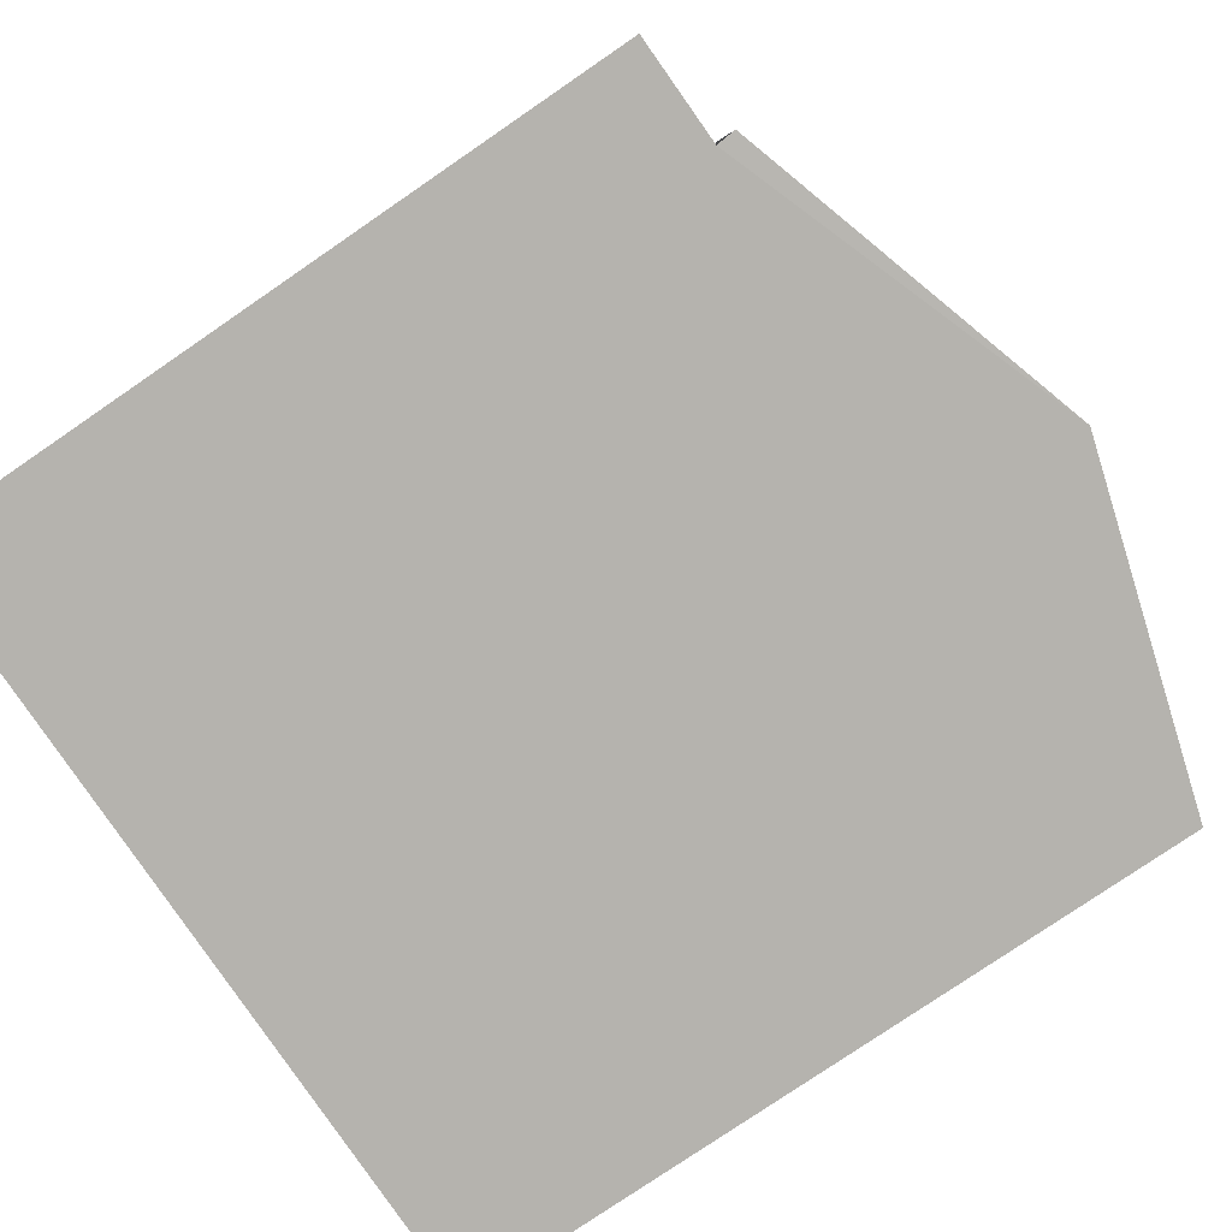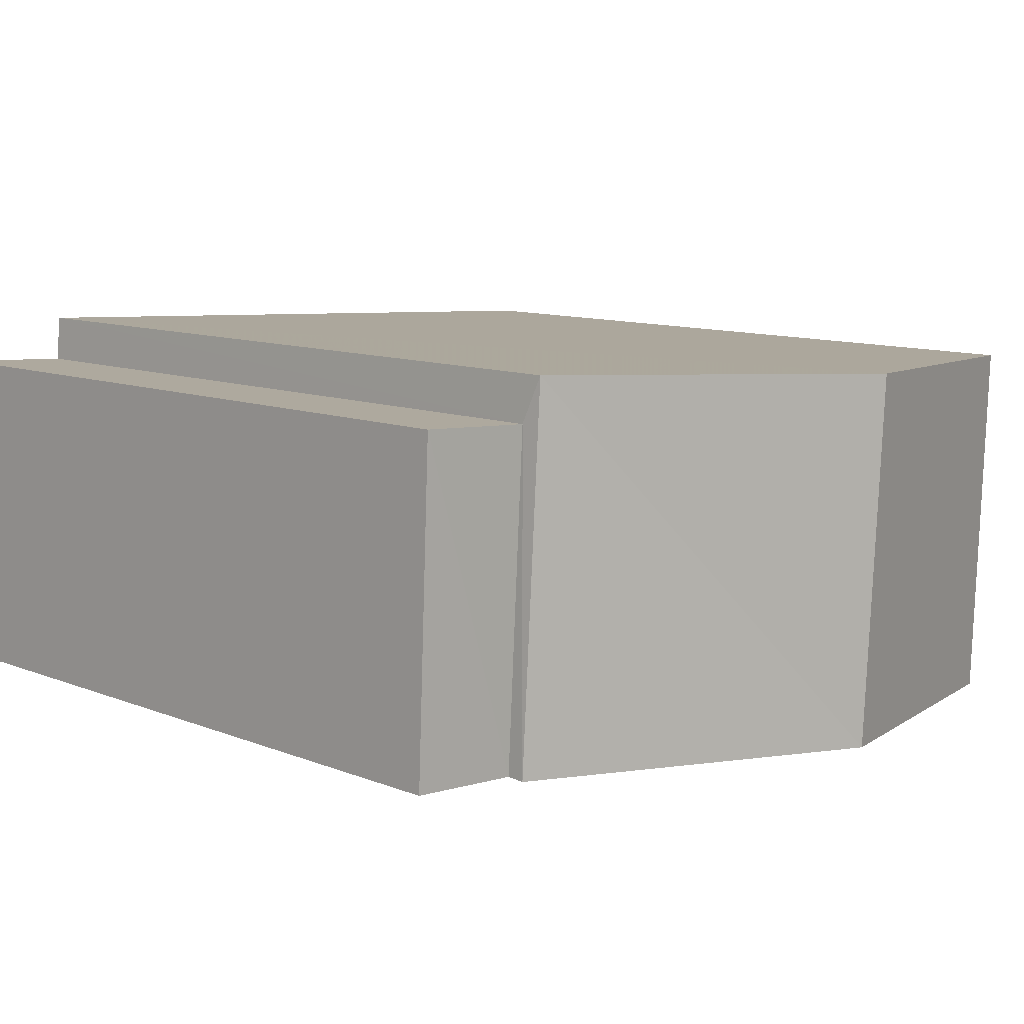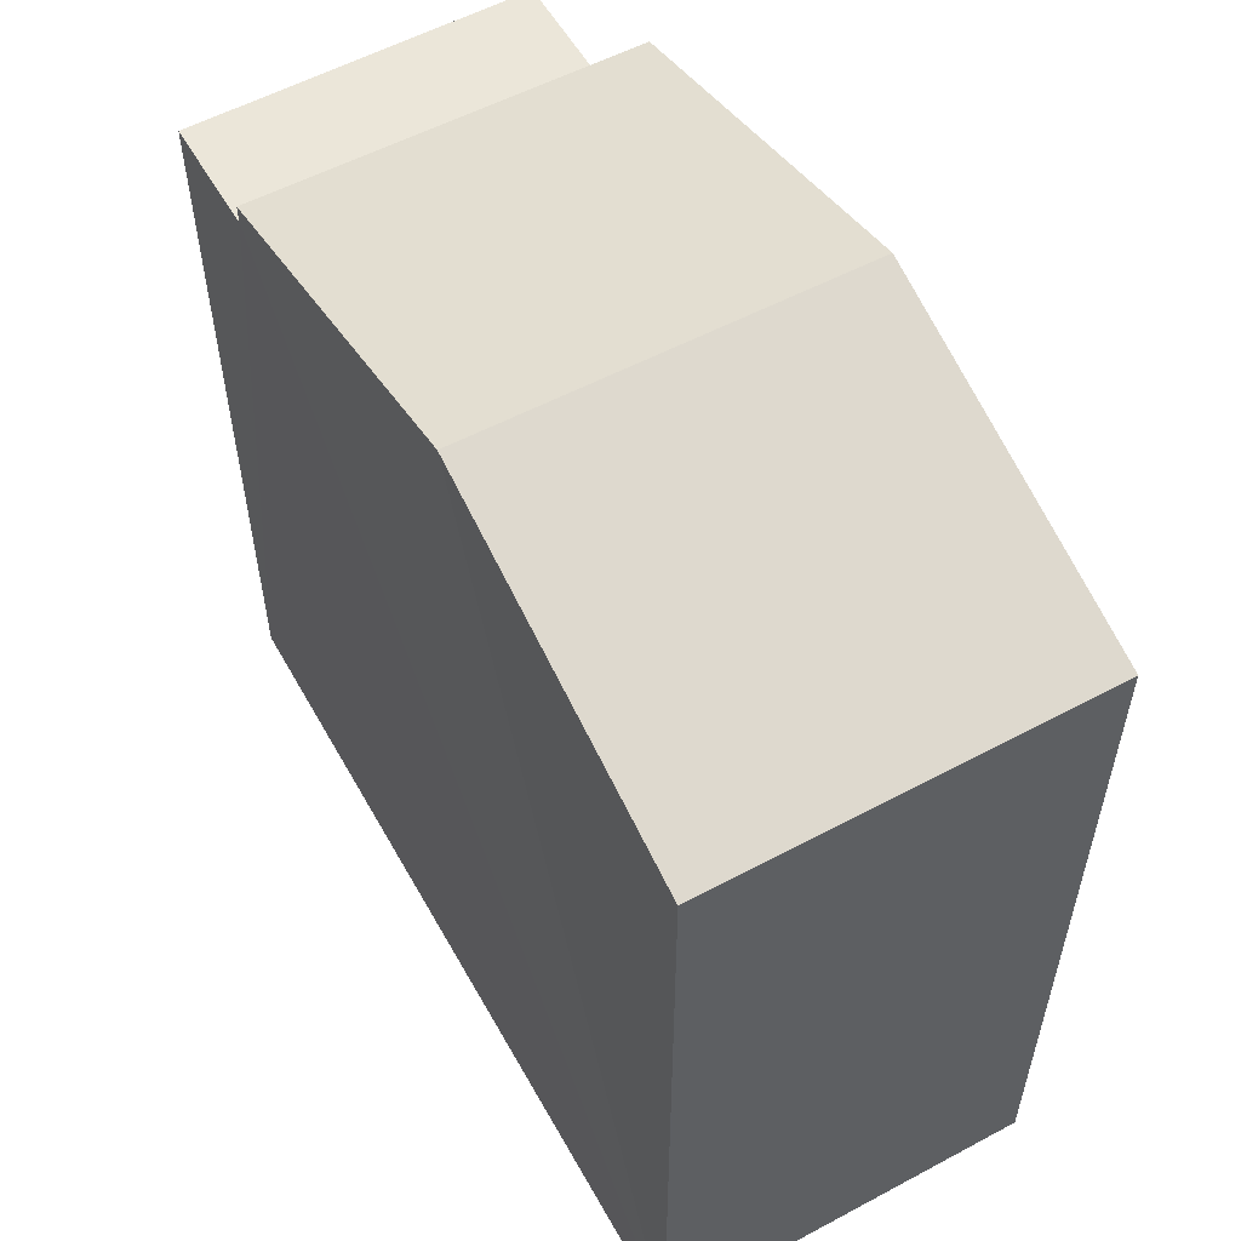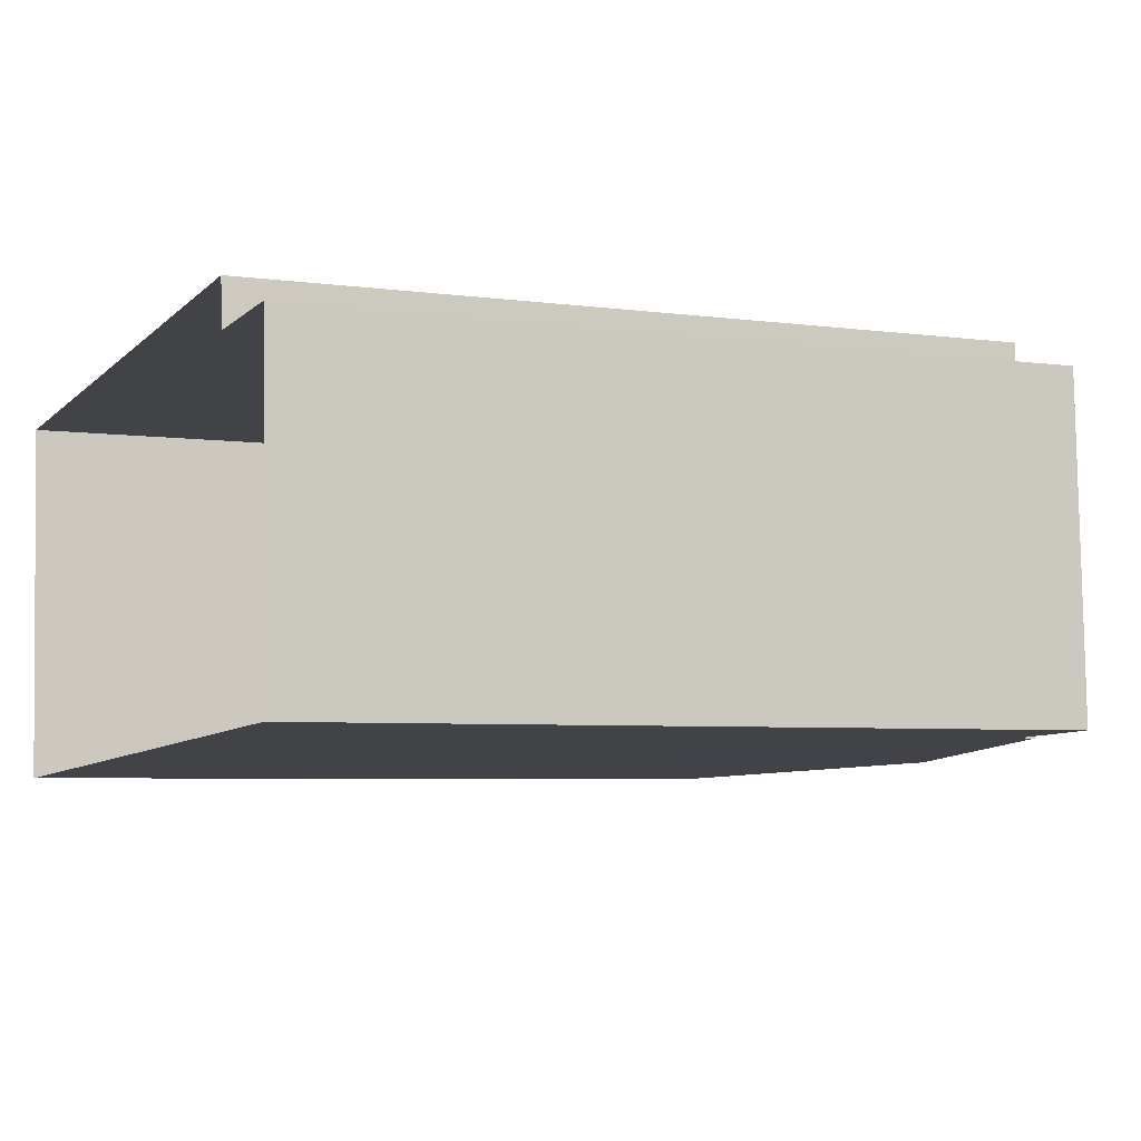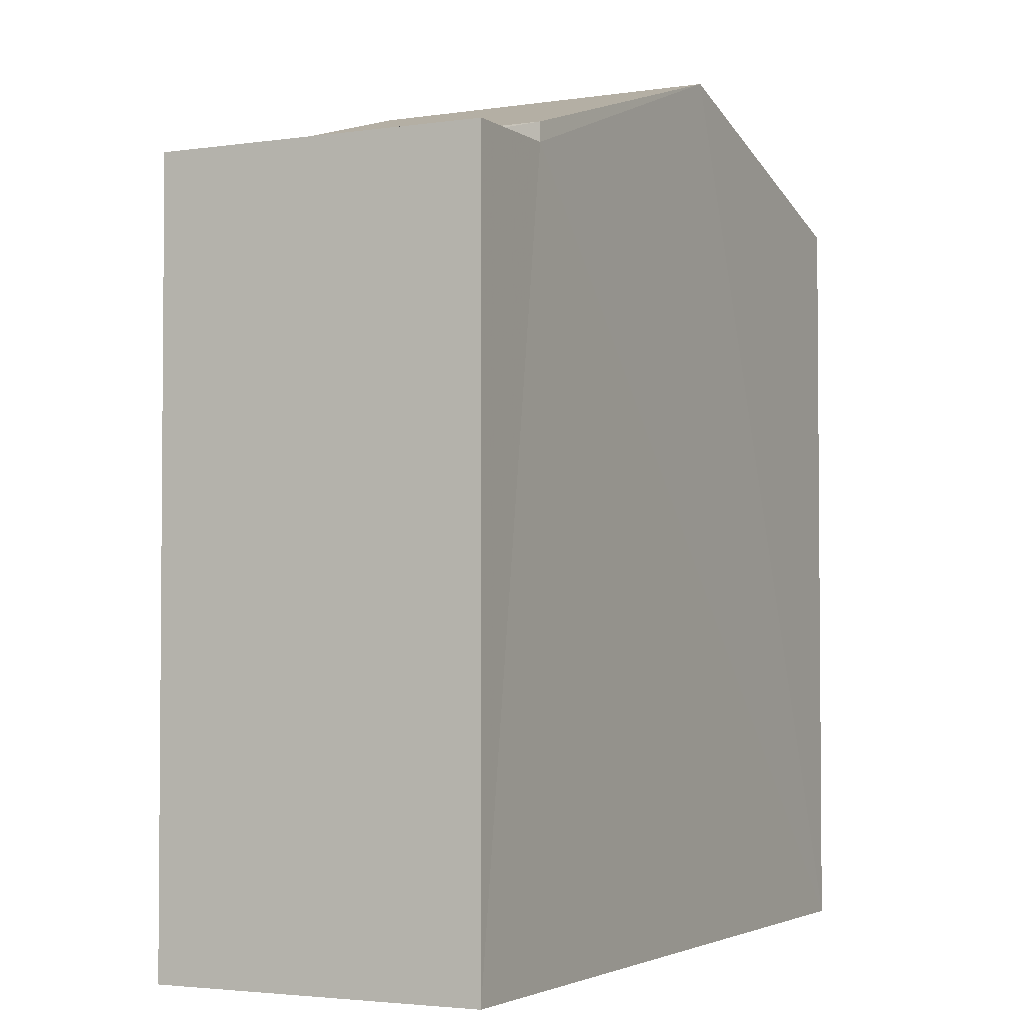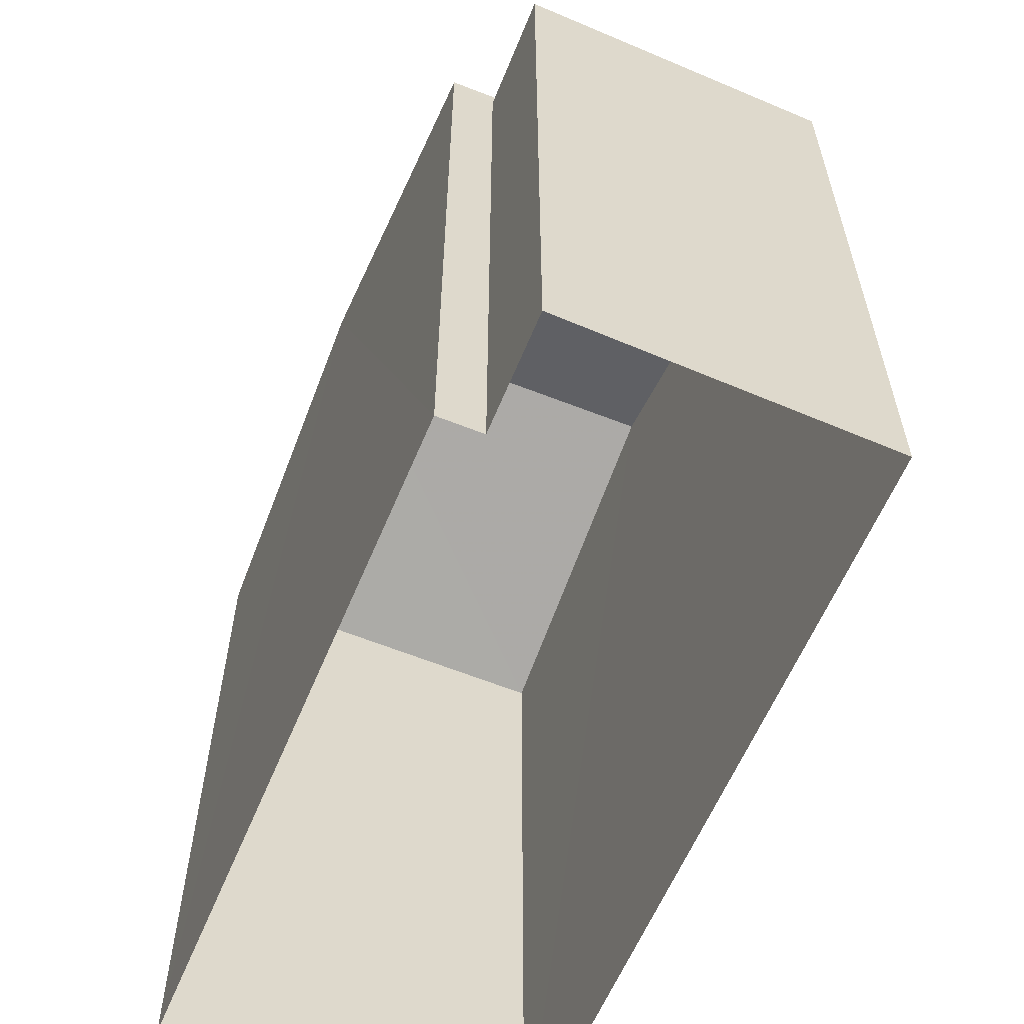
<metadata>
{"format":"obj","ext":"obj","renderer":"f3d","projection":"perspective","resolution":1024,"background":"white","views":[{"elev":-77.9,"azim":-55.6,"up":"+Y"},{"elev":10.3,"azim":-44.4,"up":"+Y"},{"elev":56.5,"azim":58.1,"up":"+Z"},{"elev":-4.8,"azim":-114.0,"up":"+Y"},{"elev":-3.0,"azim":-65.6,"up":"+Z"},{"elev":-59.9,"azim":-115.3,"up":"+Z"}]}
</metadata>
<code>
v -3.739e+05 -1.045e+05 23.84
v -3.738e+05 -1.045e+05 23.84
v -3.739e+05 -1.045e+05 23.84
v -3.738e+05 -1.045e+05 23.84
v -3.739e+05 -1.045e+05 23.84
v -3.739e+05 -1.045e+05 23.84
v -3.738e+05 -1.045e+05 30.75
v -3.738e+05 -1.045e+05 30.75
v -3.739e+05 -1.045e+05 31.72
v -3.739e+05 -1.045e+05 31.72
v -3.739e+05 -1.045e+05 30.75
v -3.739e+05 -1.045e+05 30.75
v -3.739e+05 -1.045e+05 30.58
v -3.739e+05 -1.045e+05 30.58
v -3.739e+05 -1.045e+05 30.58
v -3.739e+05 -1.045e+05 30.58
f 1 2 3
f 2 4 3
f 3 5 6
f 3 4 5
f 7 8 9
f 10 7 9
f 11 12 10
f 9 11 10
f 13 14 15
f 13 16 14
f 1 16 11
f 11 16 12
f 1 3 16
f 12 16 13
f 3 6 14
f 16 3 14
f 7 4 2
f 8 7 2
f 14 6 5
f 15 14 5
f 8 2 9
f 2 1 9
f 1 11 9
f 7 10 4
f 4 13 5
f 10 12 13
f 5 13 15
f 4 10 13

</code>
